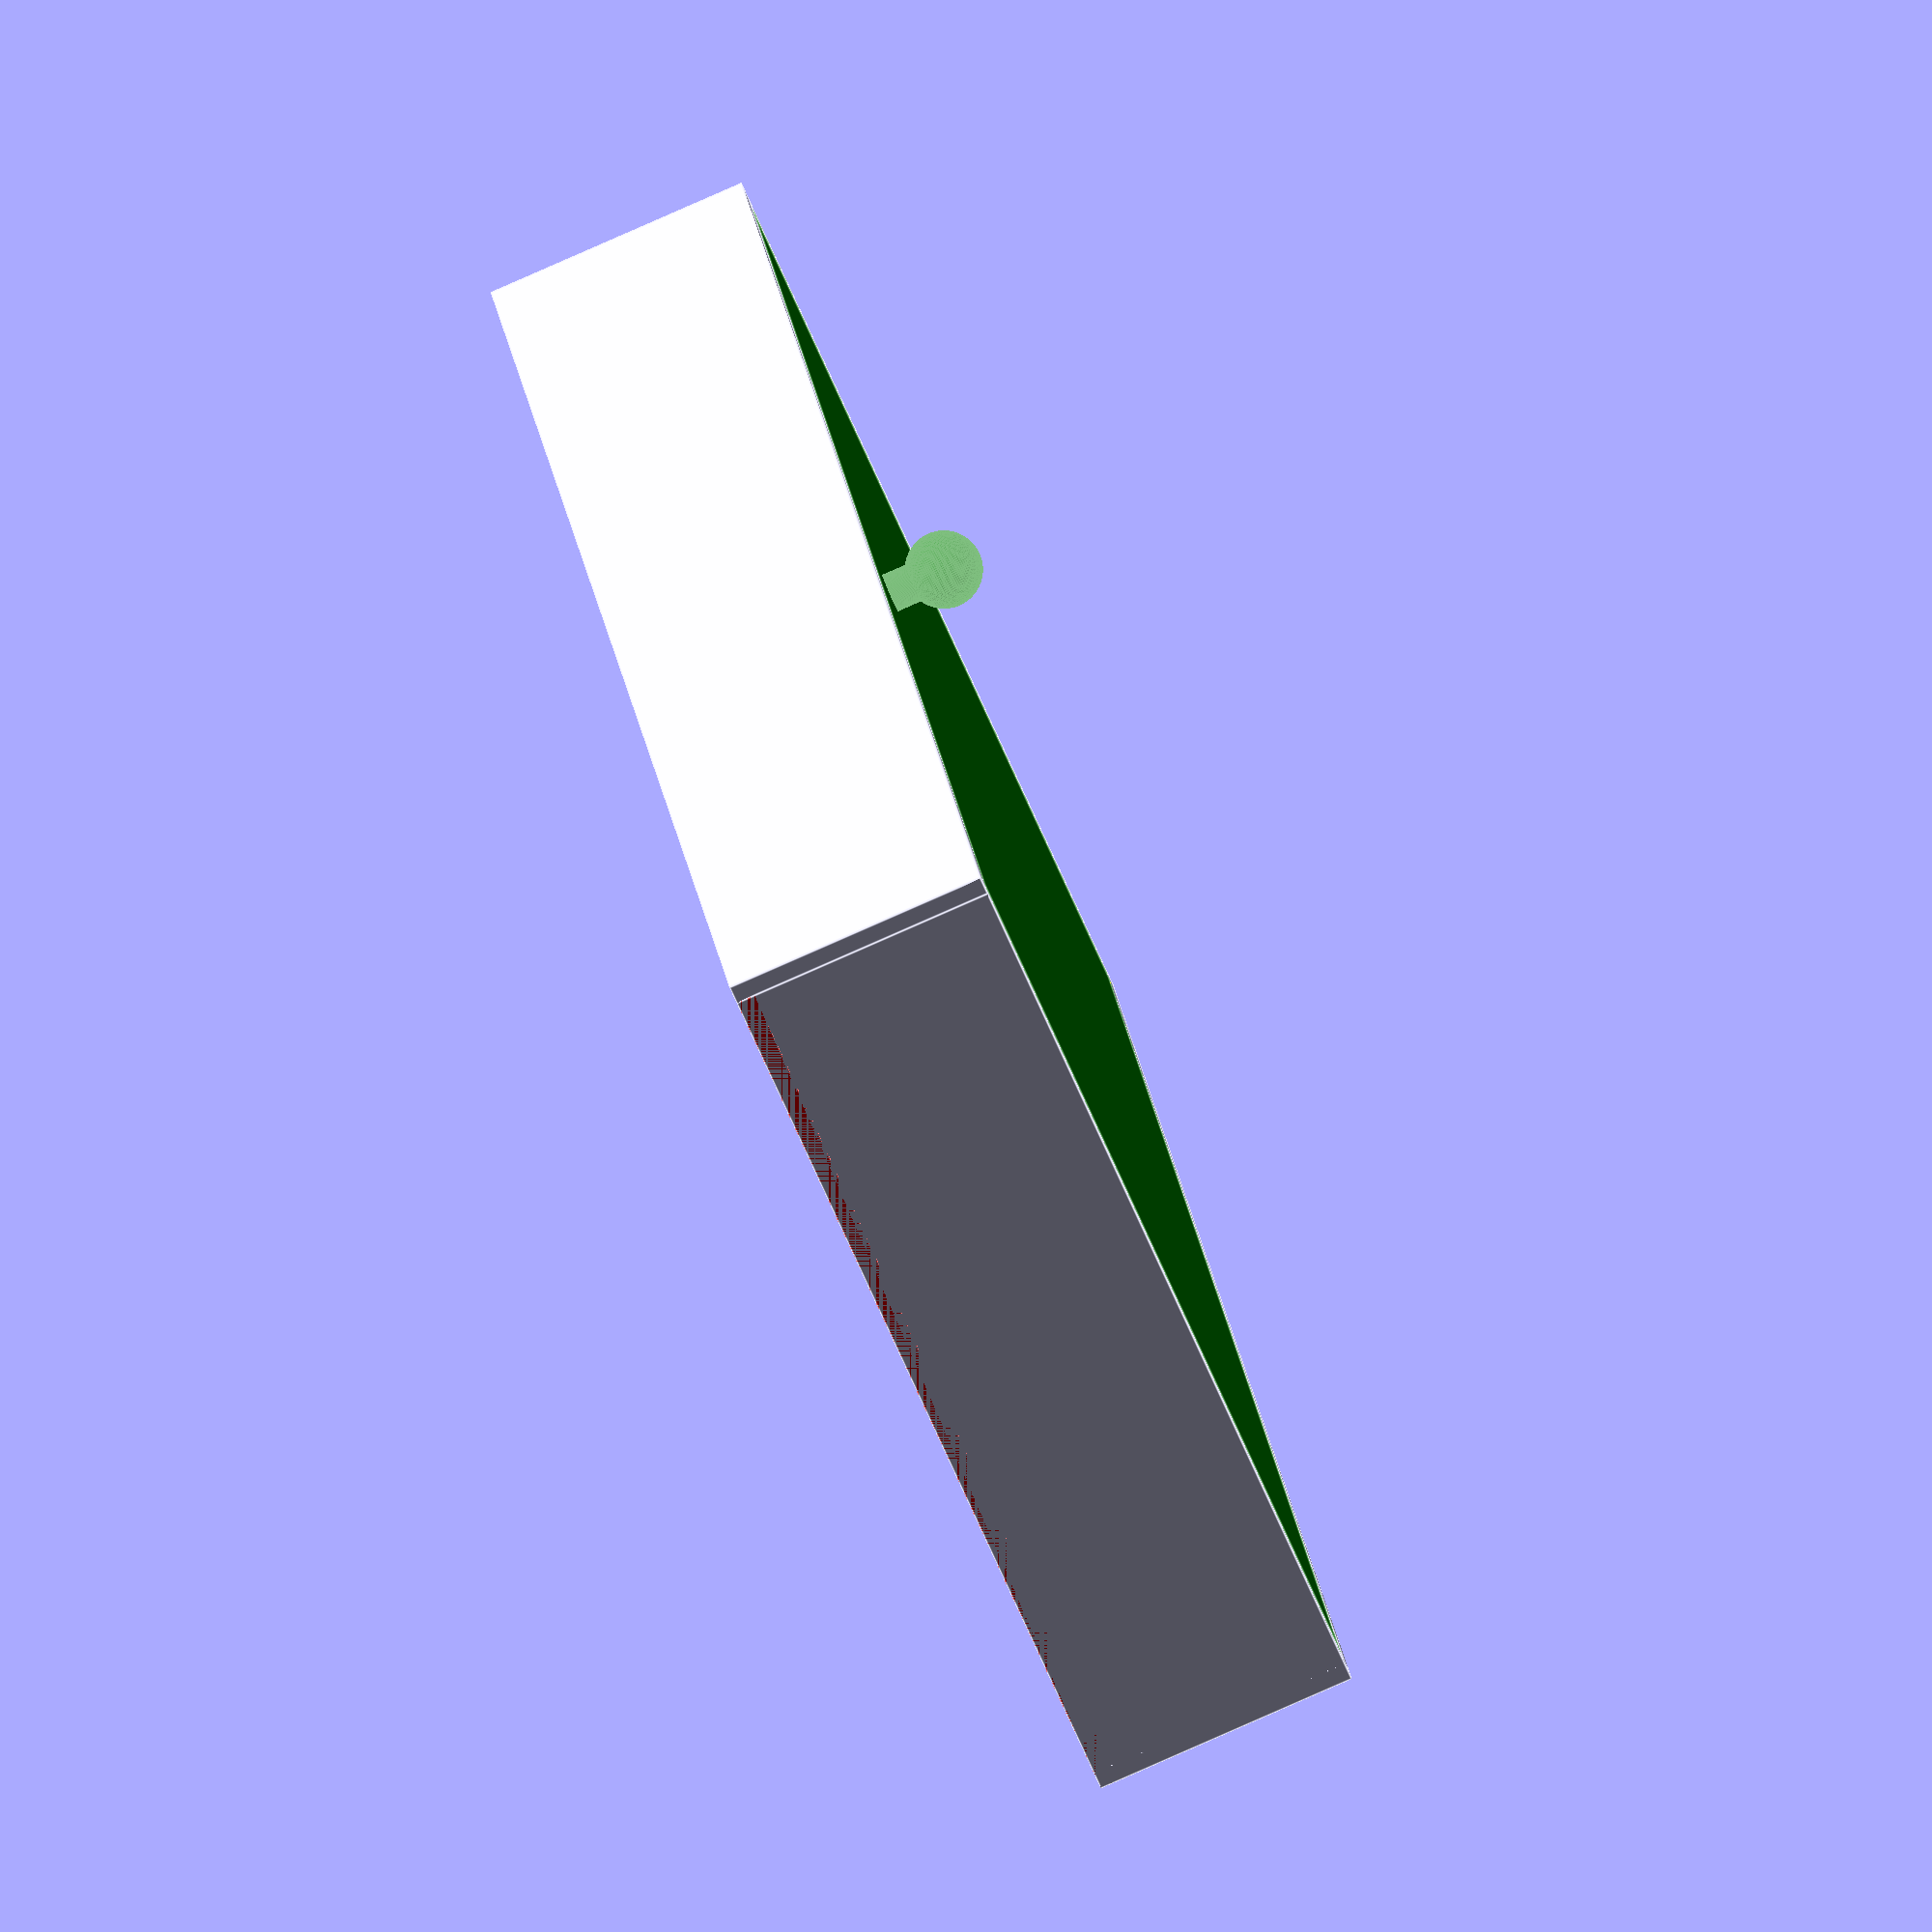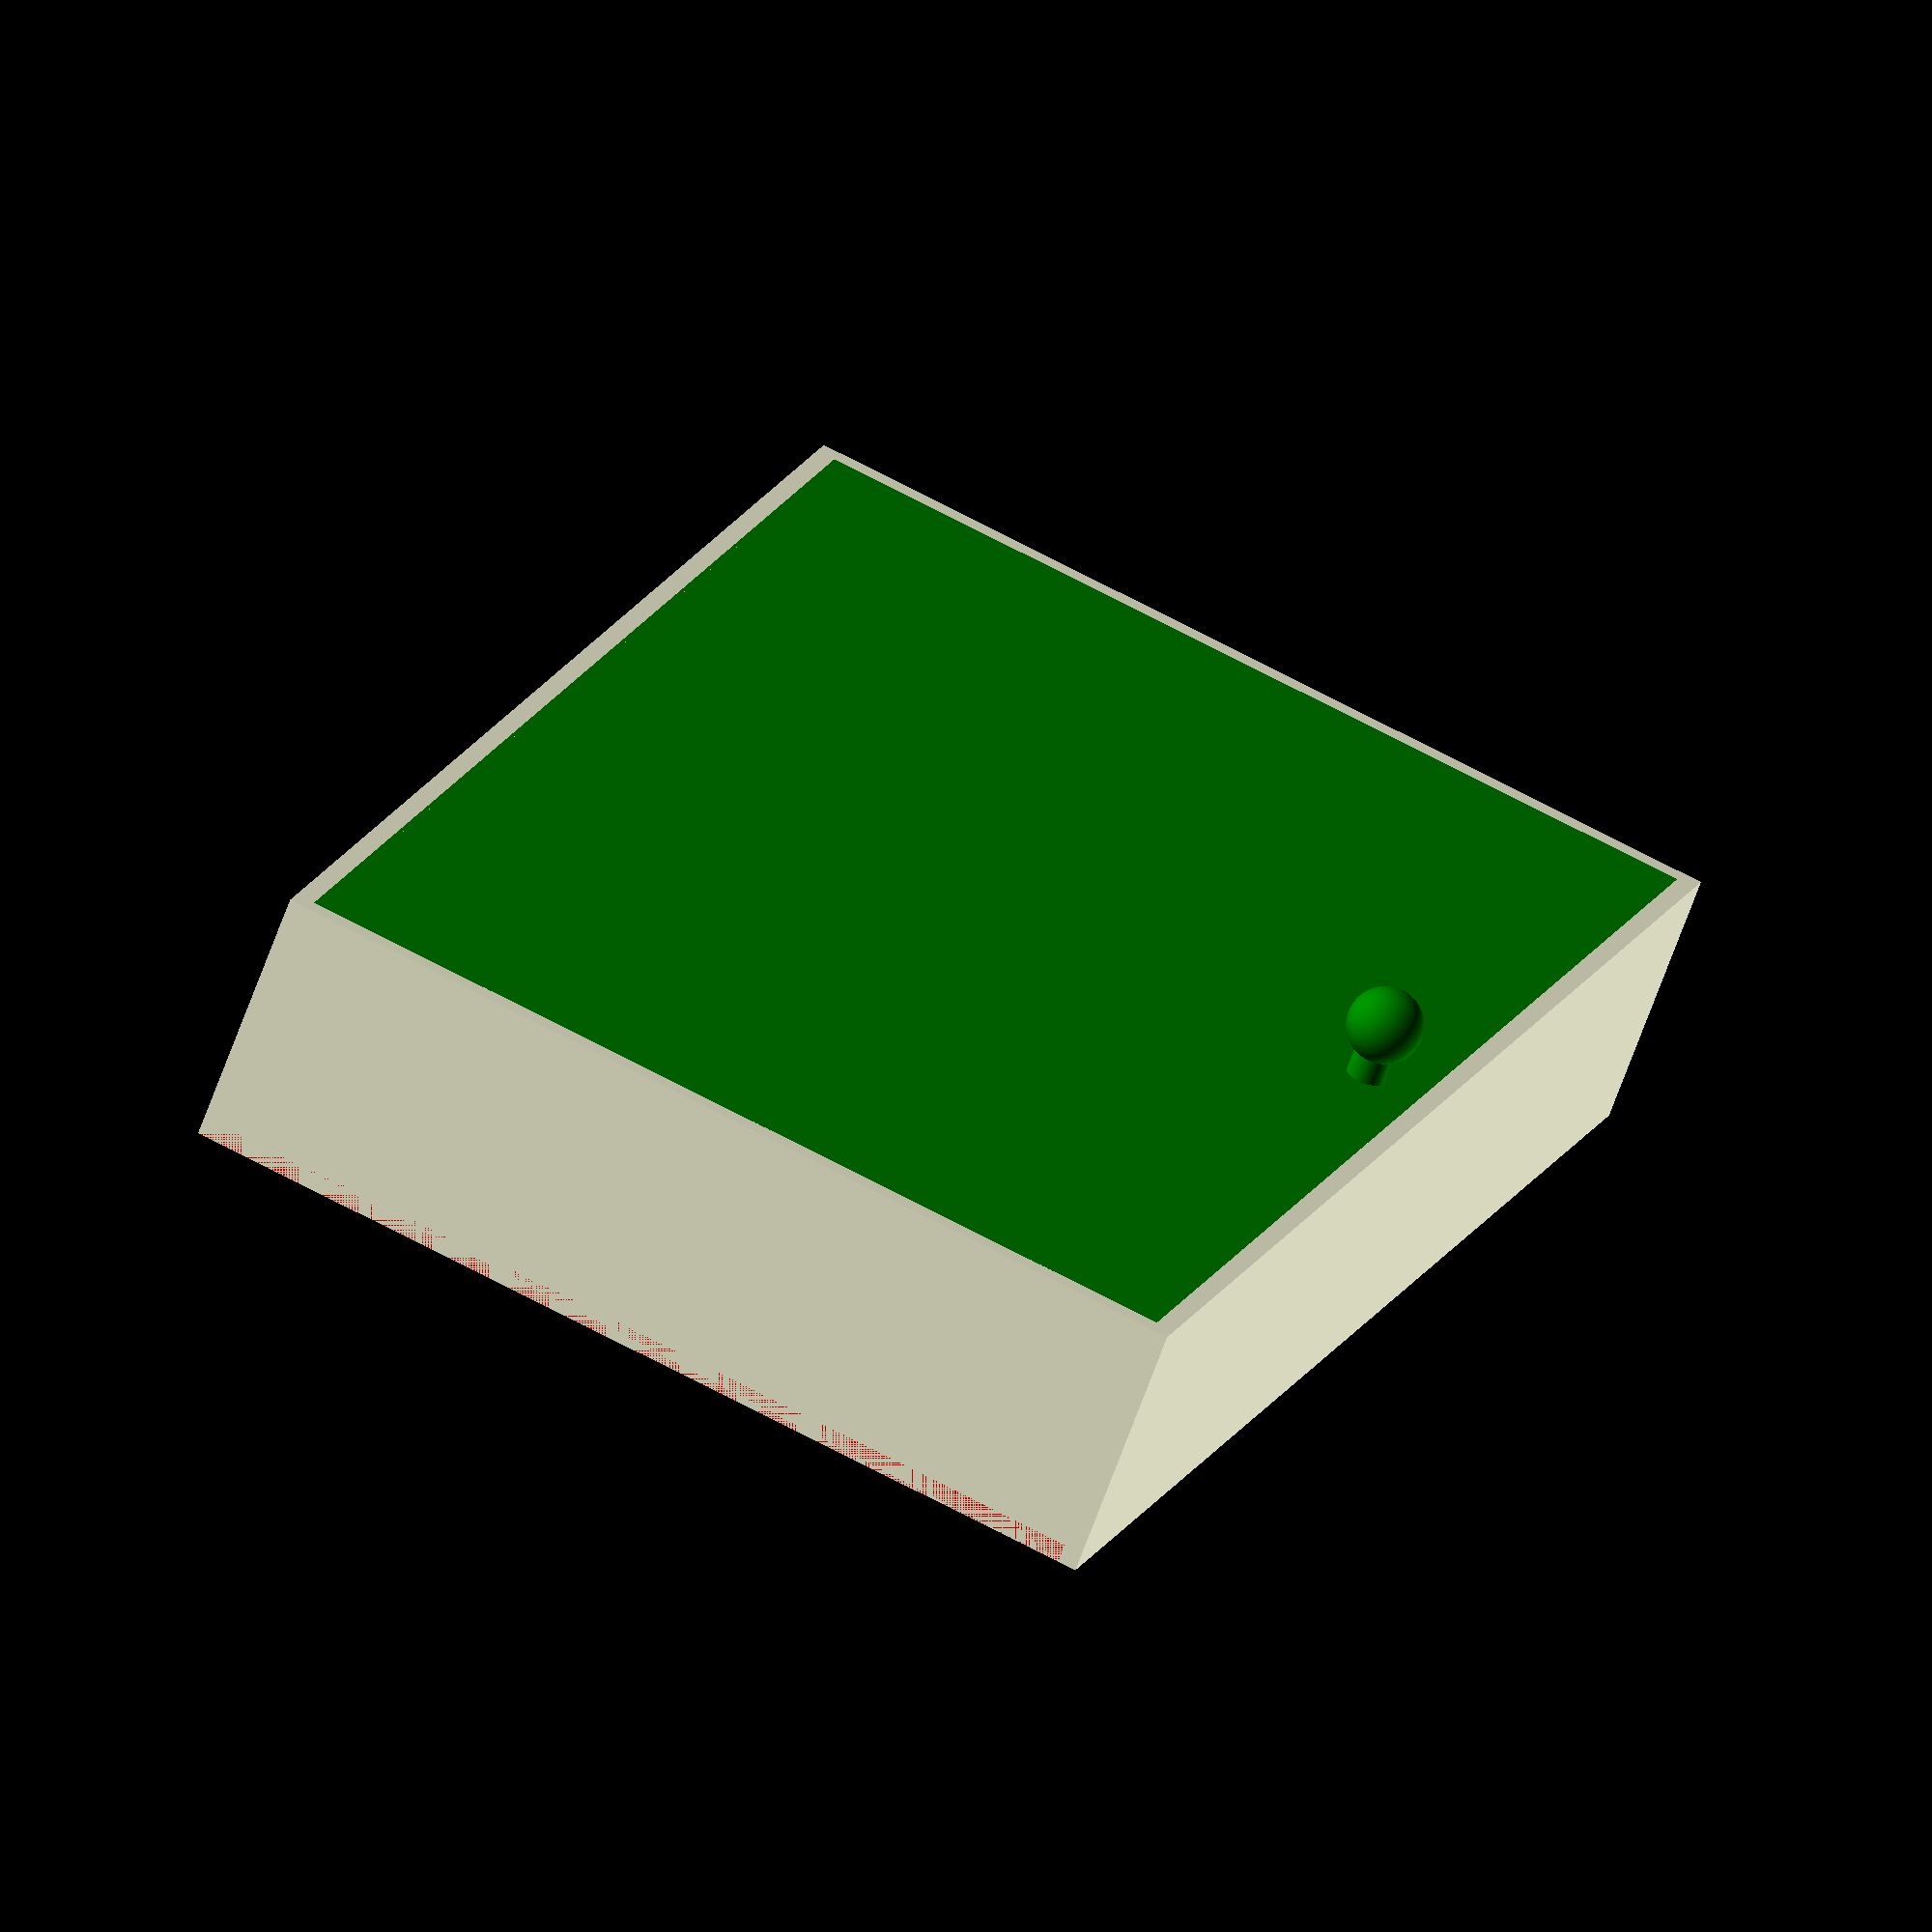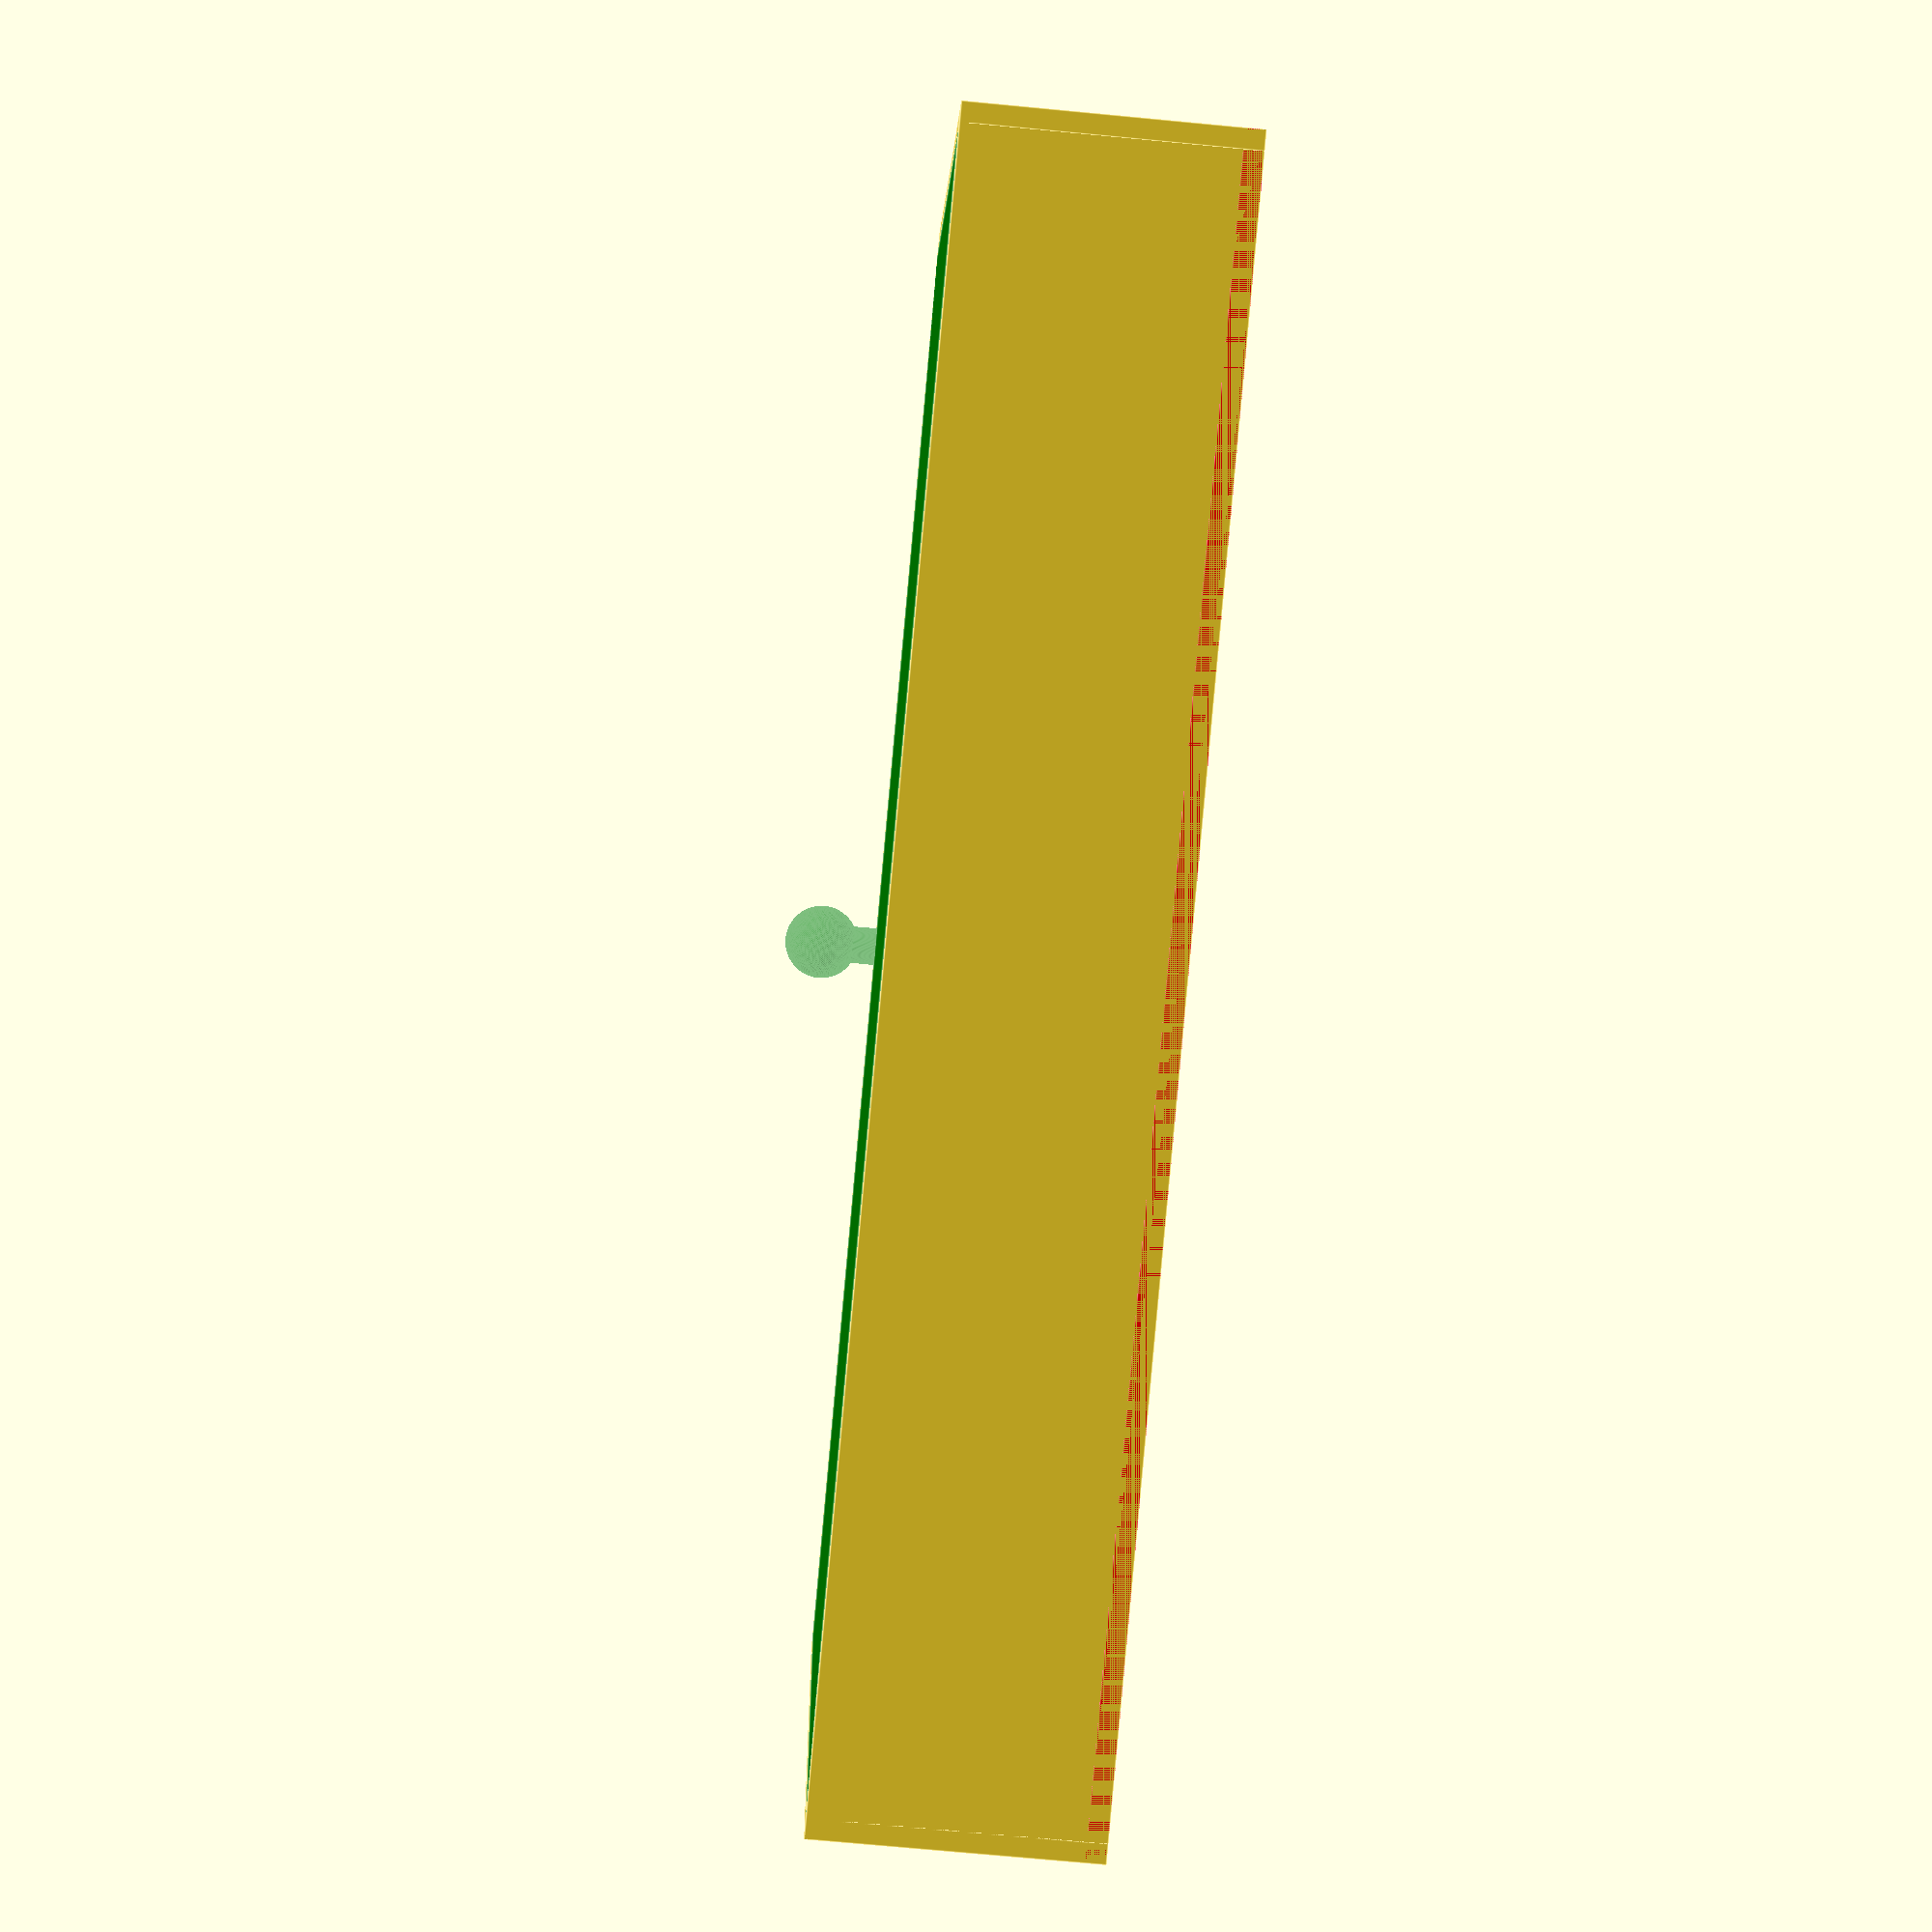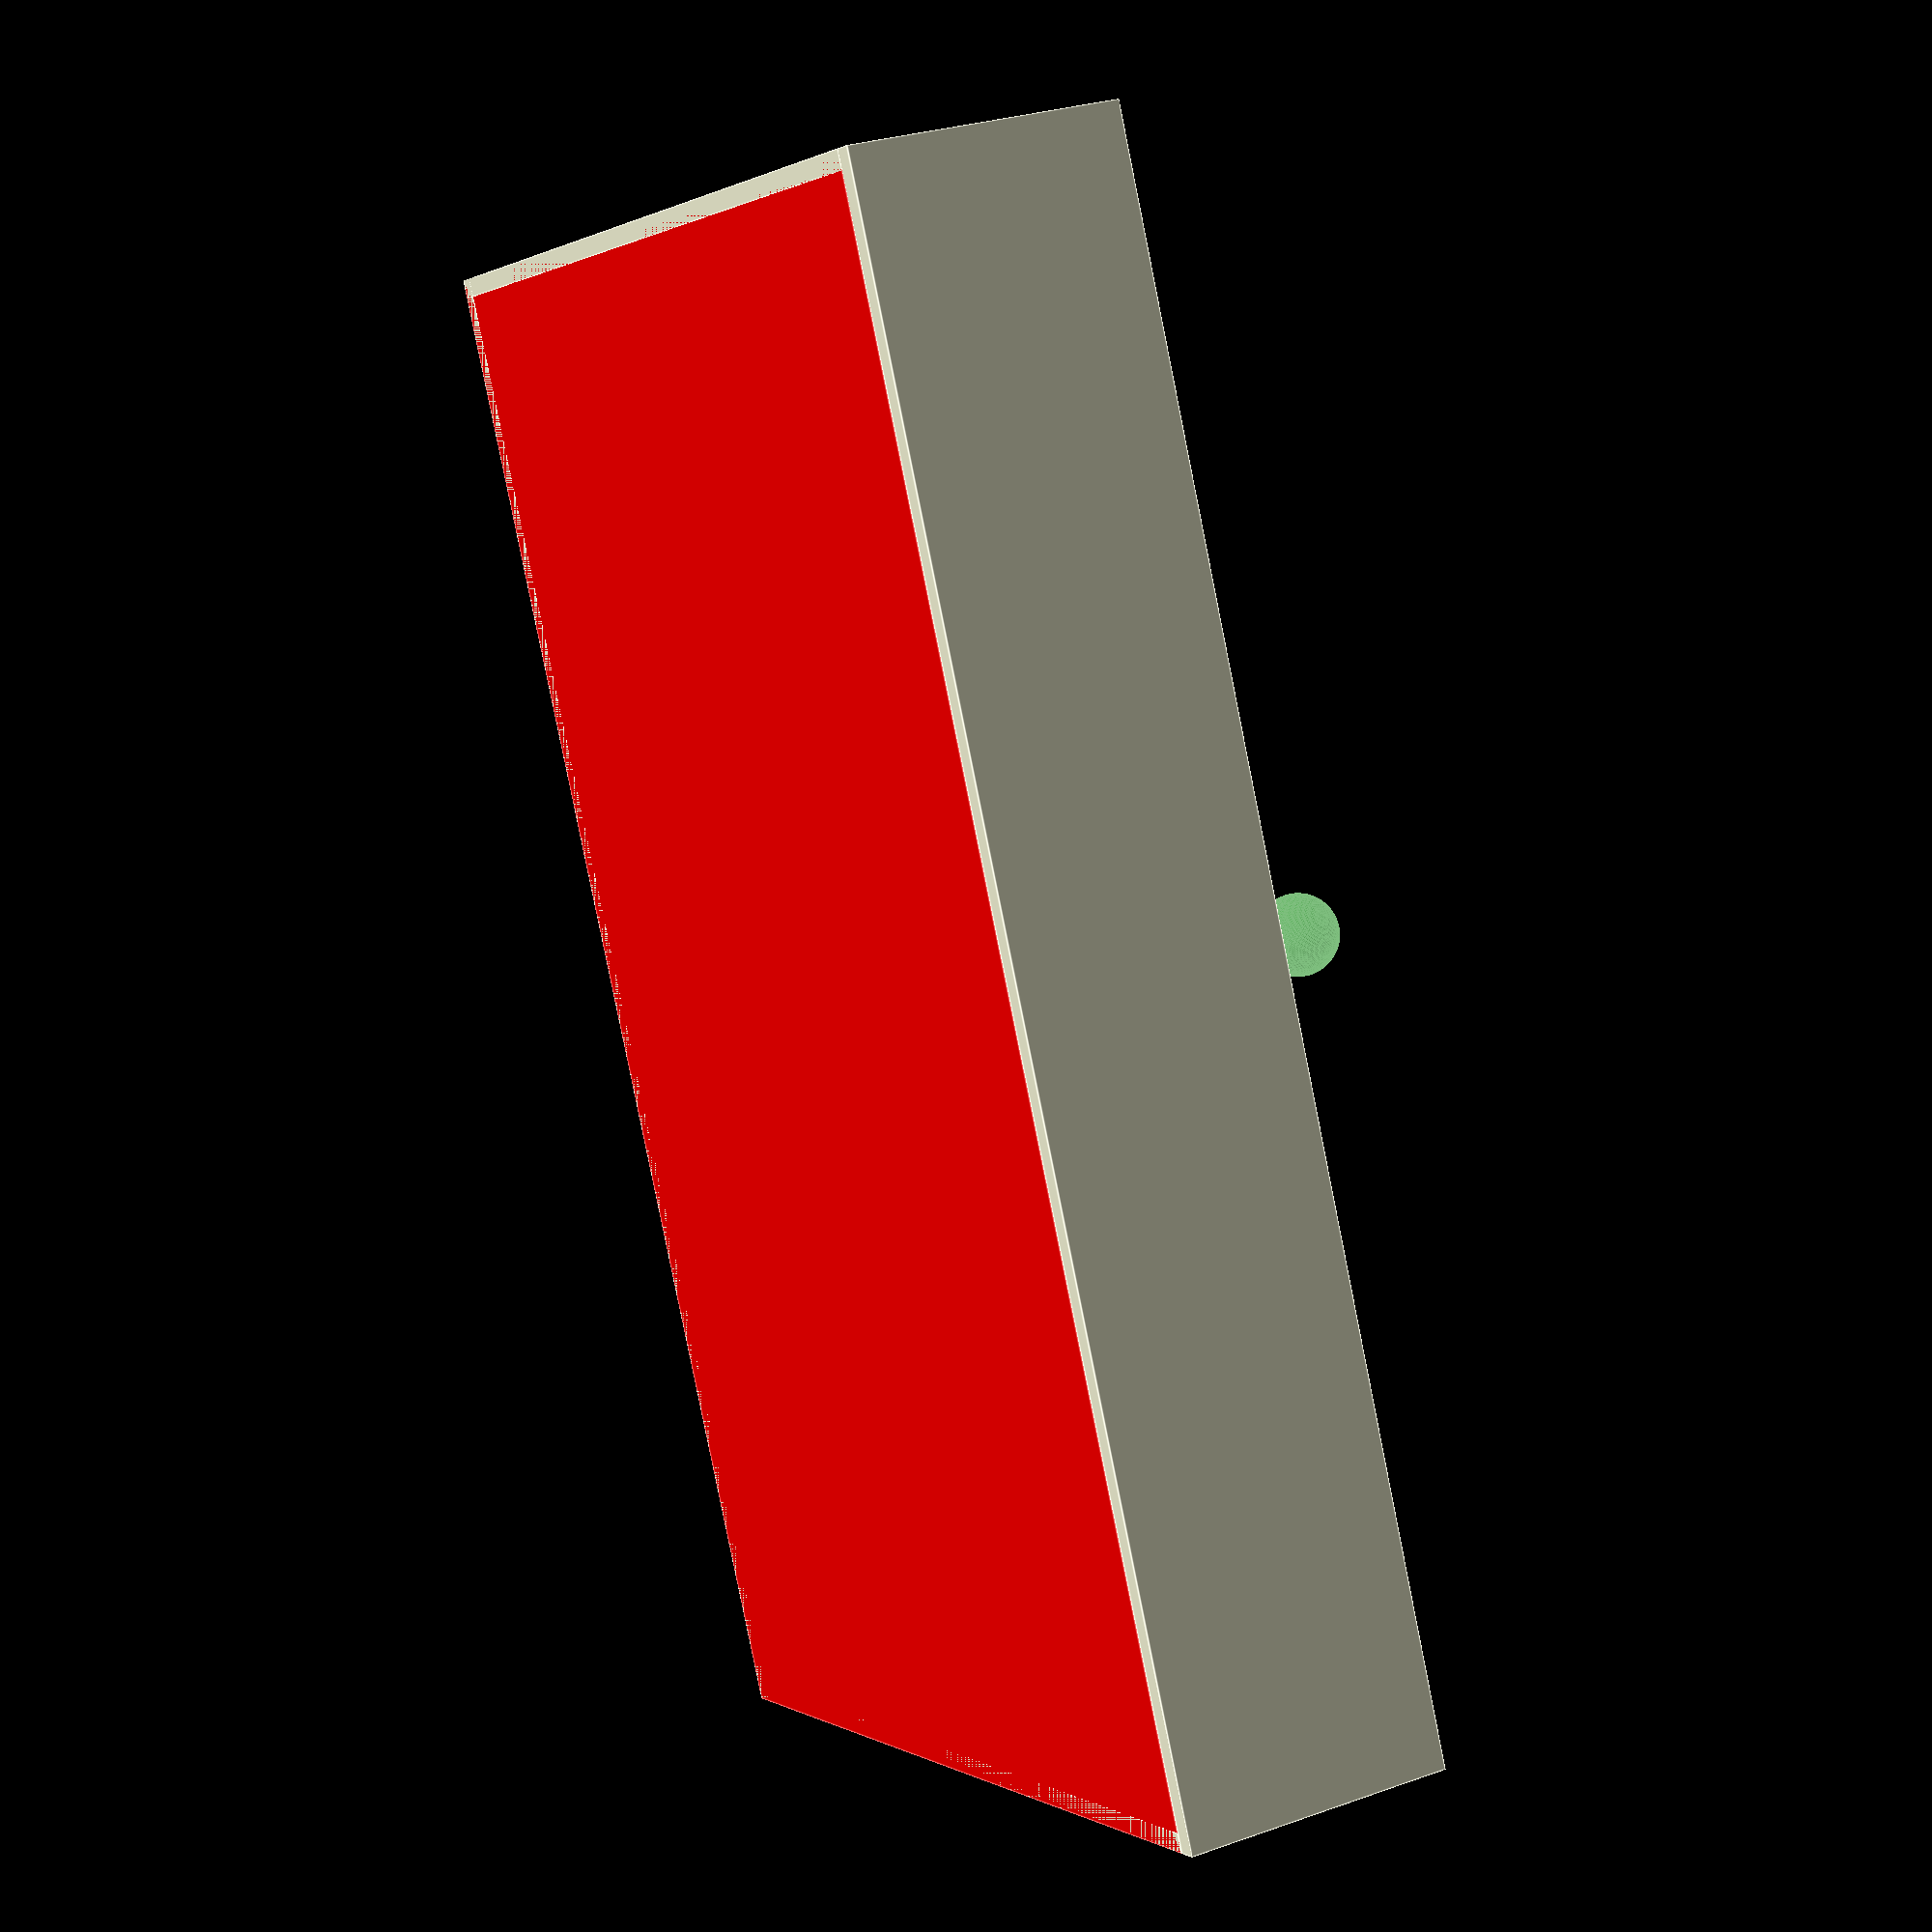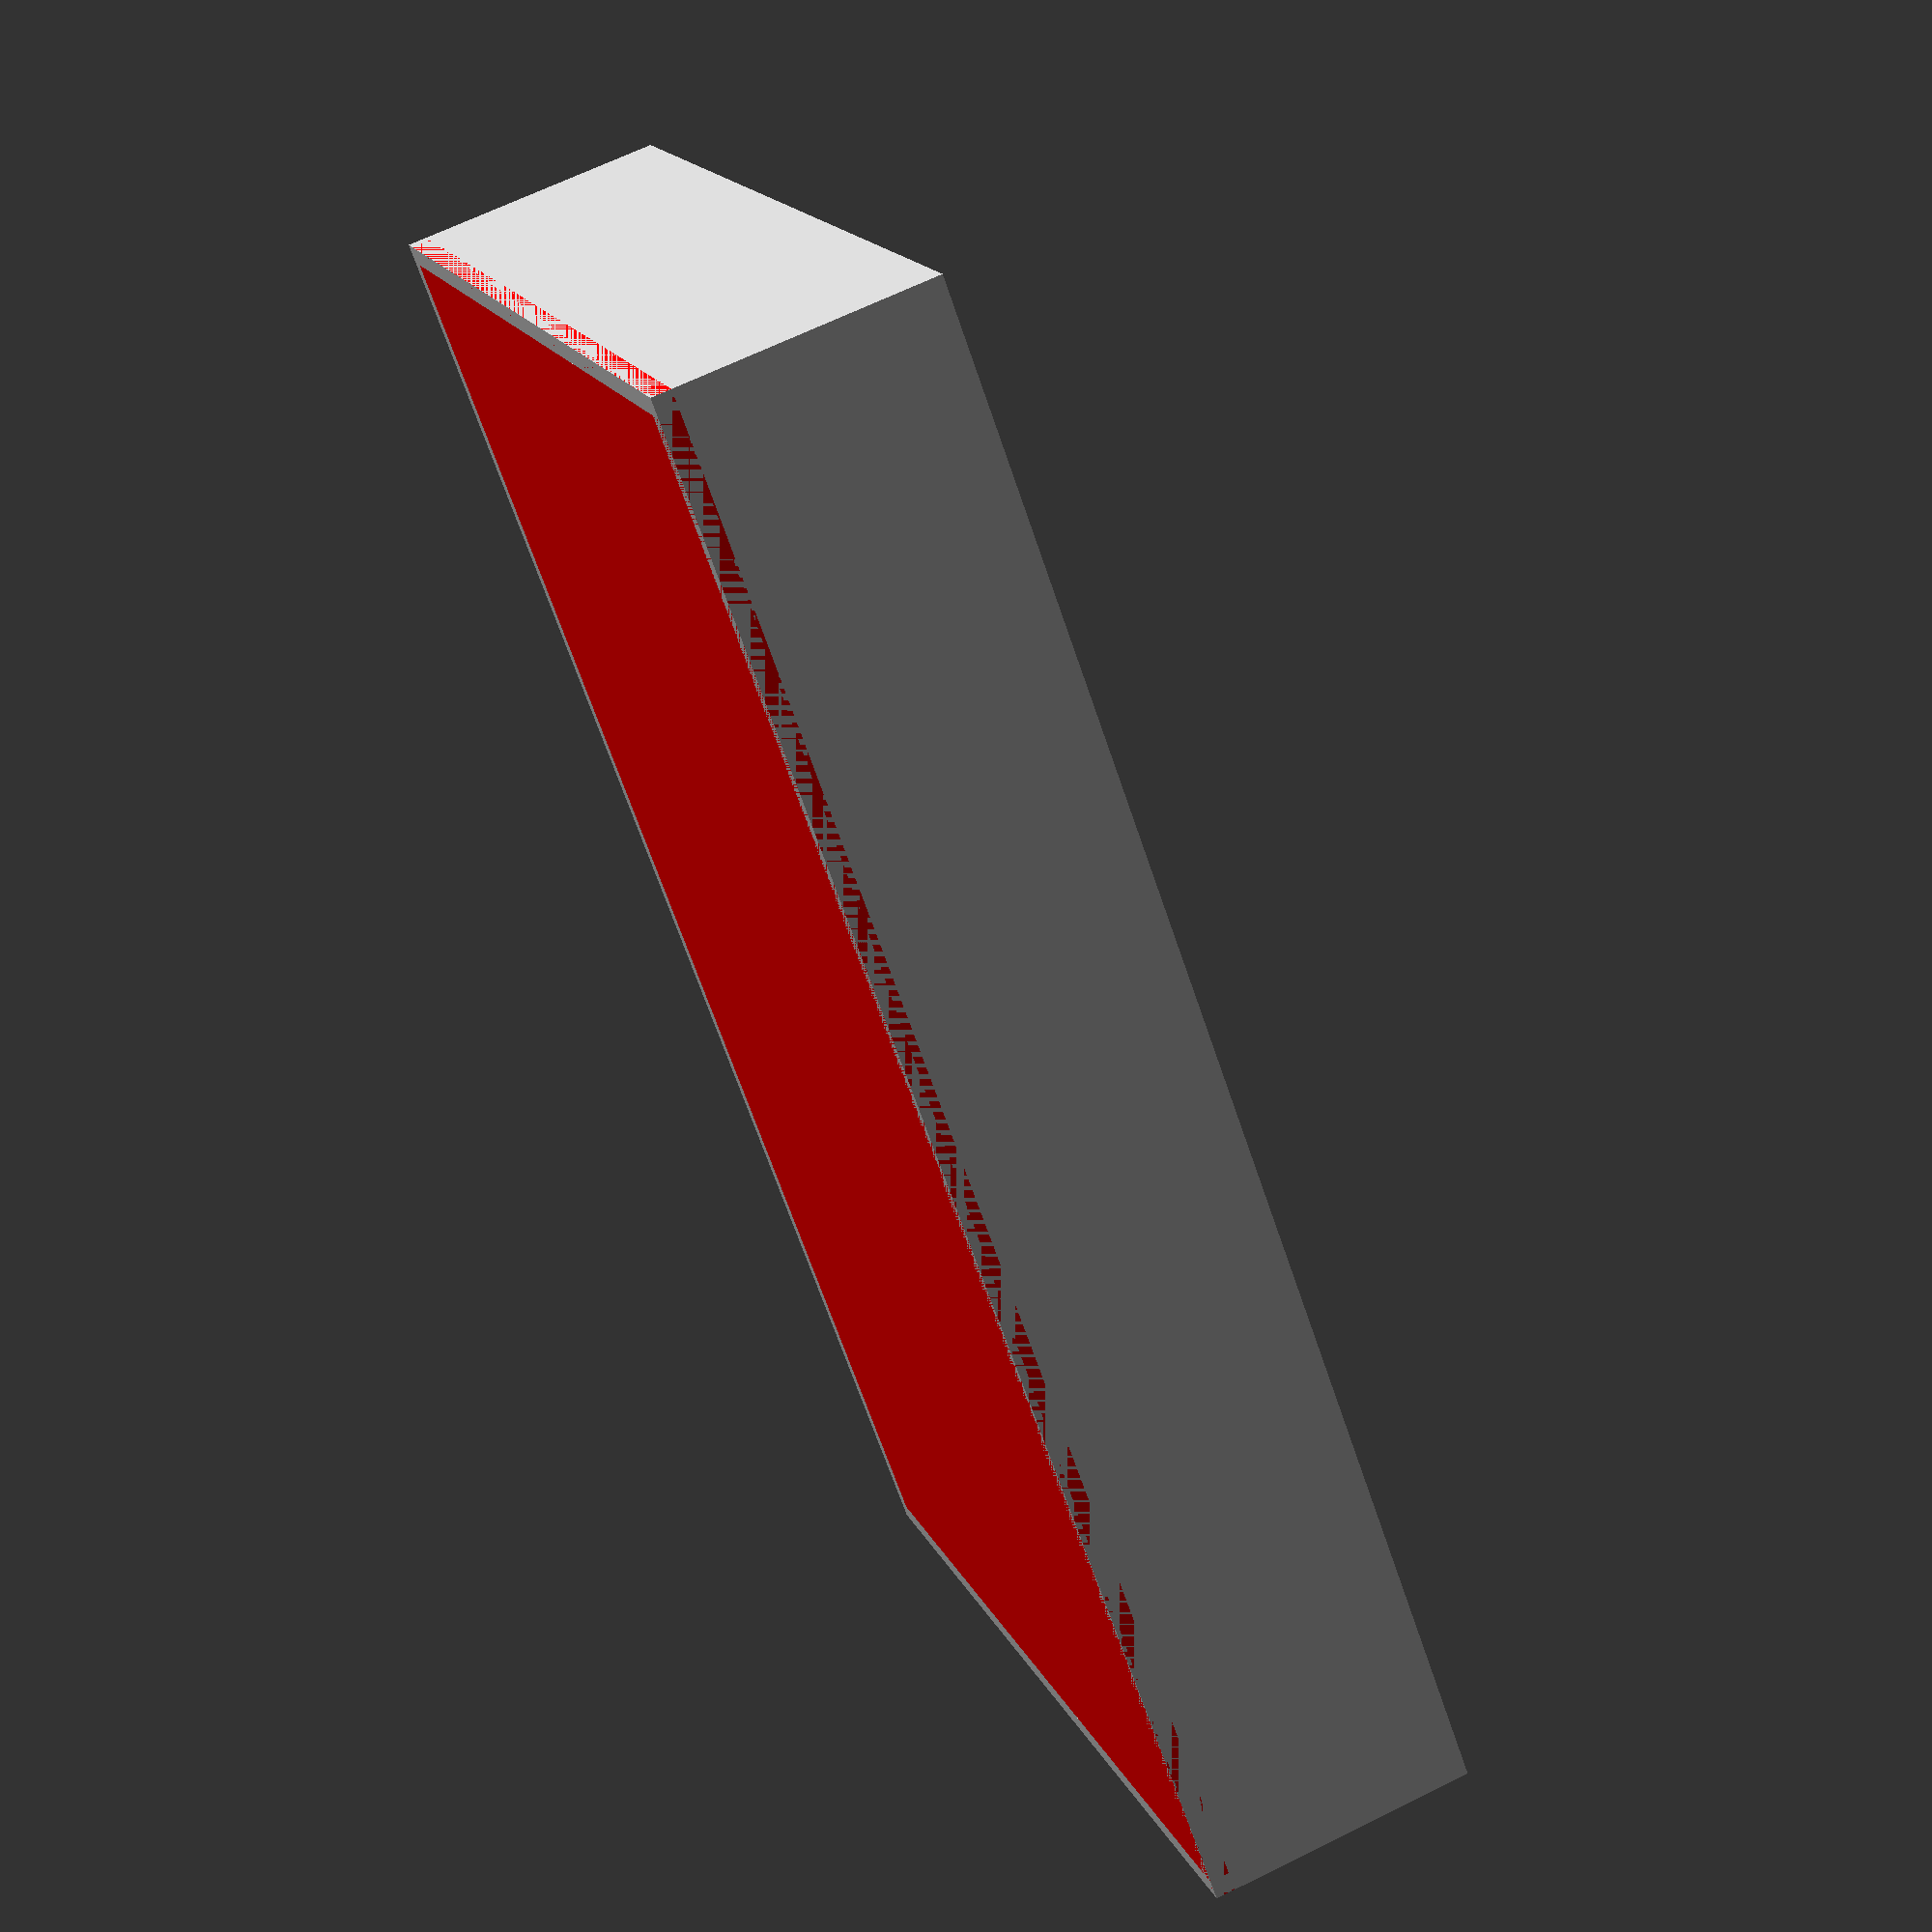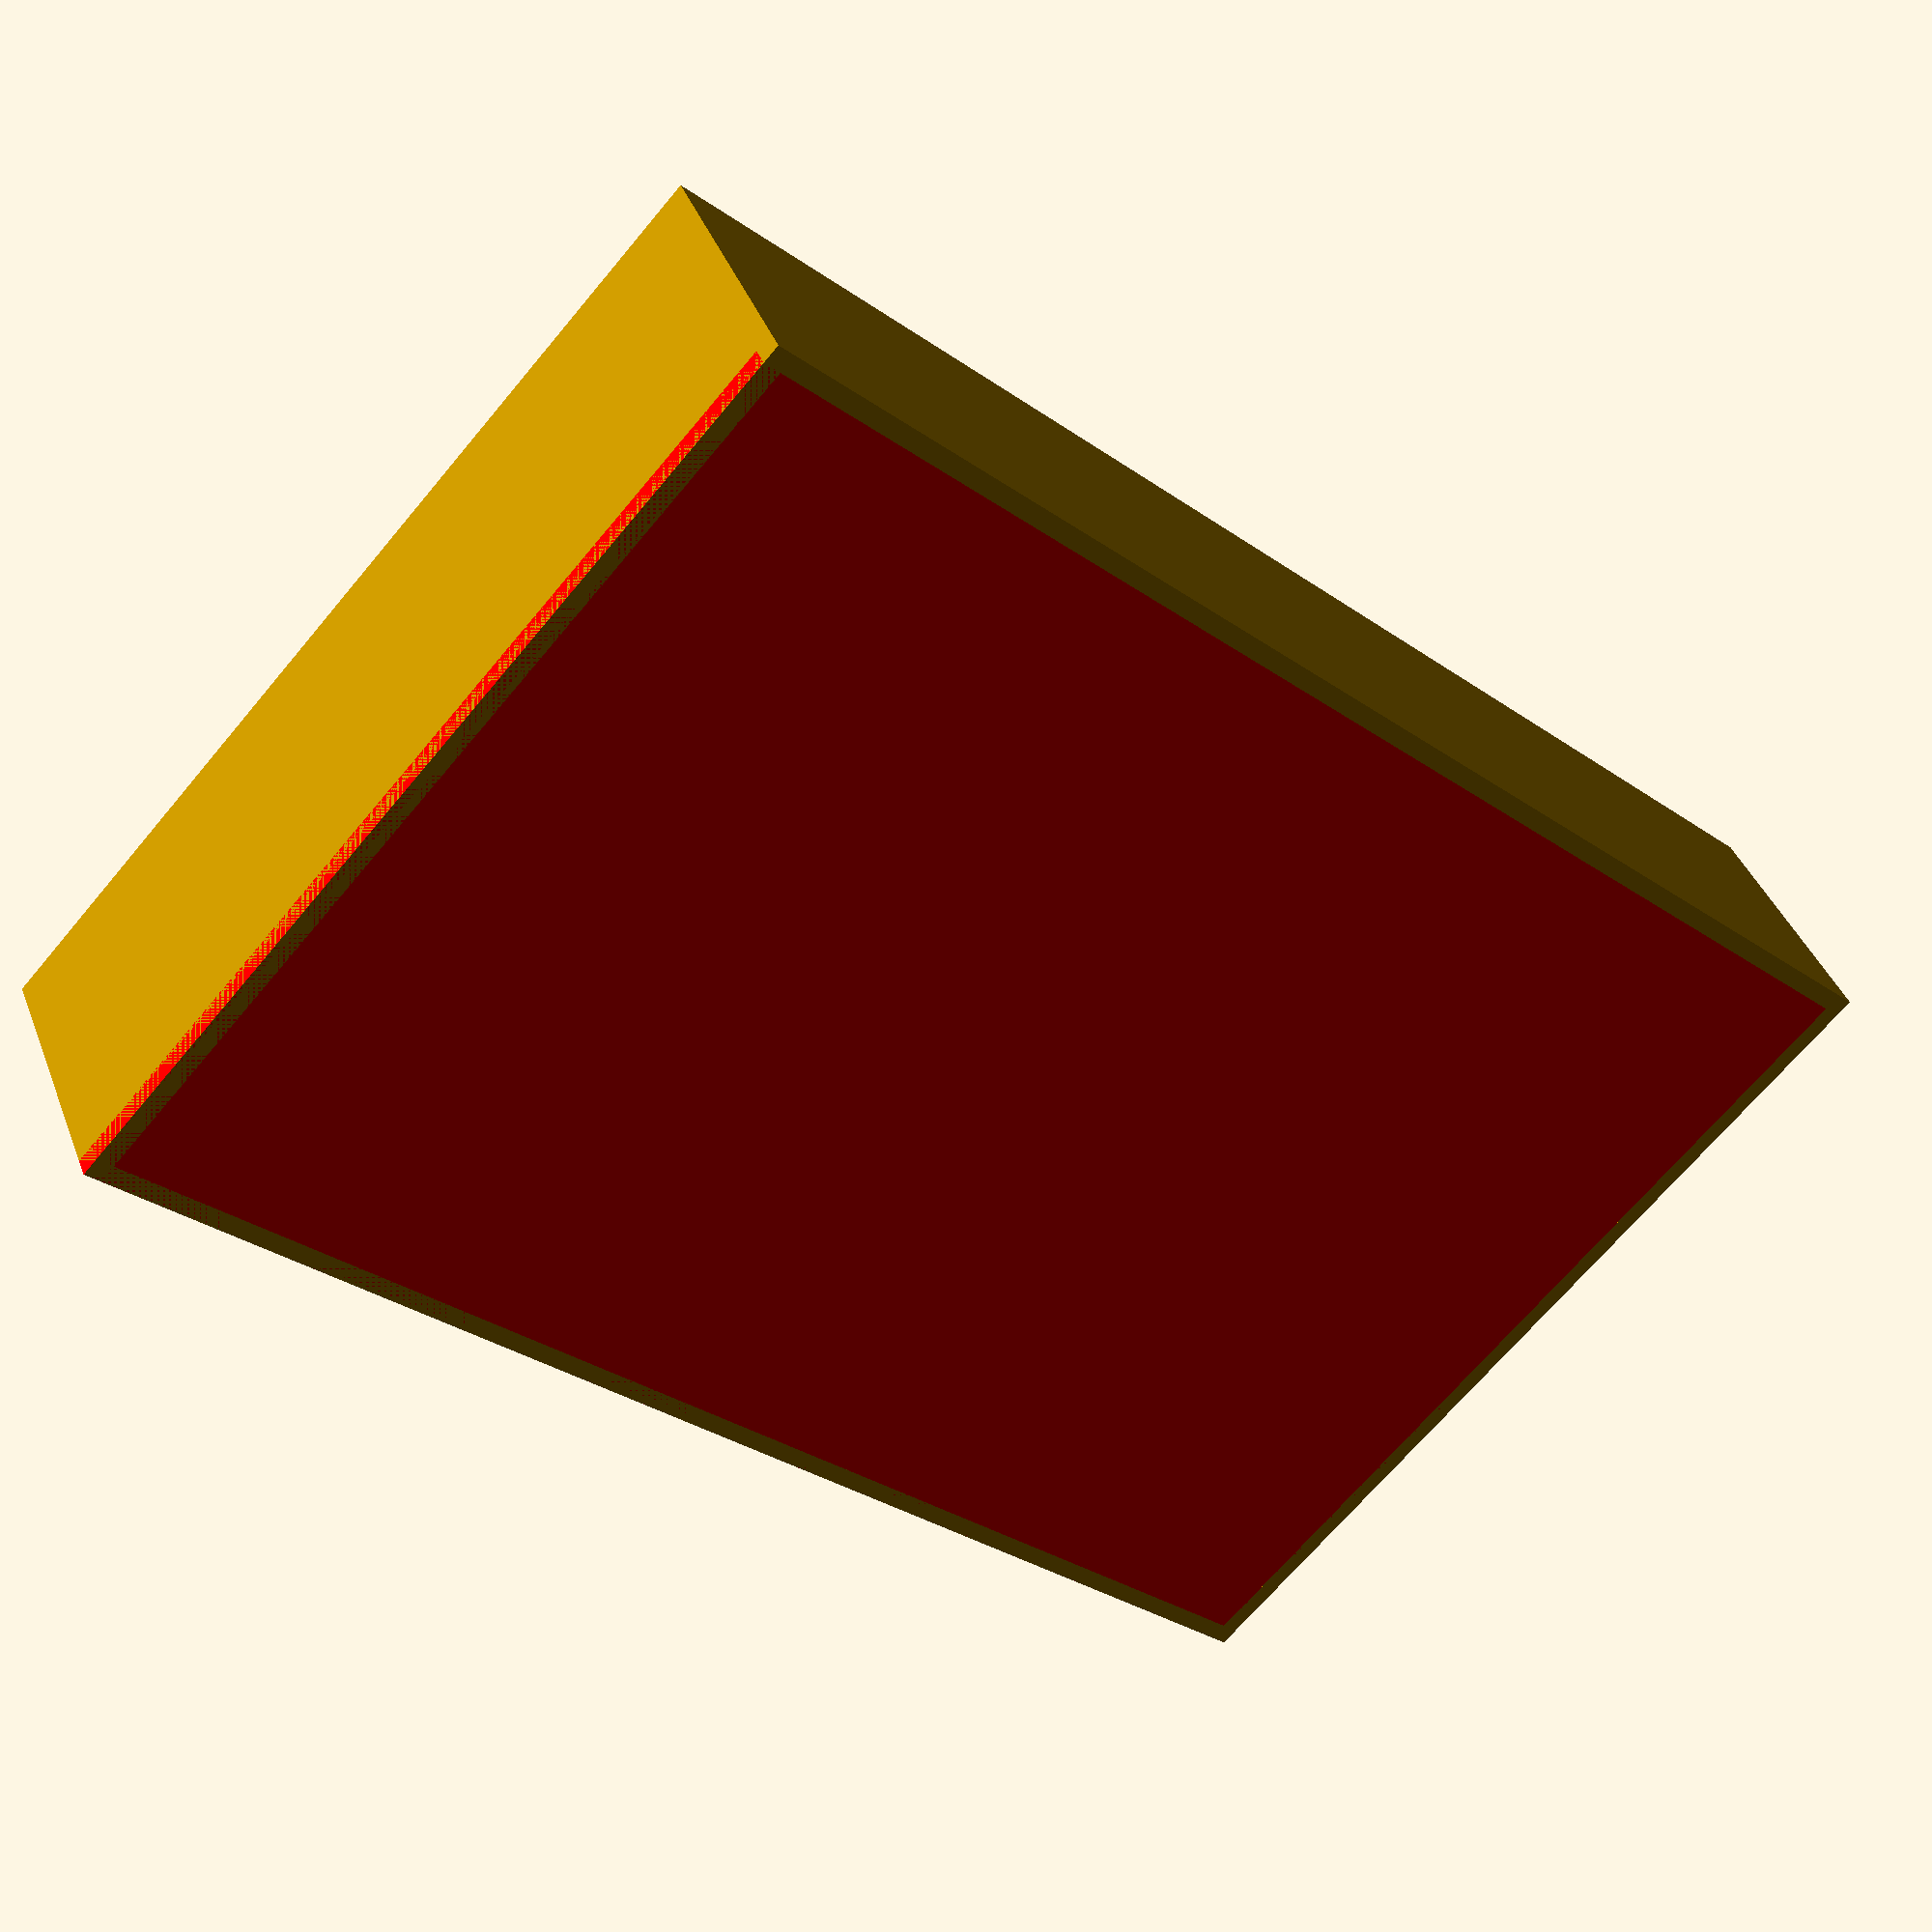
<openscad>
//color([1,0,0]) cube([2,3,4]);
//translate([3,0,0]) {
//   cube([2,3,4]);
//}

/*for(i=[0:36]) {
    for(j=[0:36]) {
      color( [0.5+sin(10*i)/2, 0.5+sin(10*j)/2, 0.5+sin(10*(i+j))/2] )
      translate( [i, j, 0] )
      cube( size = [1, 1, 11+10*cos(10*i)*sin(10*j)] );
    }
  }*/
//legHeight = 70;





/*
cube([10,10,legHeight]);

translate([190,0,0])cube([10,10,legHeight]);

 translate([-100,40,0])cube([10,10,legHeight]);

 translate([-100,-50,0])cube([10,10,legHeight]); 
 
translate([0,0,legHeight]) {
    difference(){
      cube([200,100,30]);
      
        
        //translate([10,10,6])  //cube([180,80,25]);
}
}*/


module createDrawer (width,height,depth, thickness)
{
    //translate([width*$t,0,0]) {
        //bottom
        color("red") cube([width,depth,thickness/2]);
        //back
        cube([thickness/2,depth,height]);
        //side1
        cube([width,thickness/2,height]);
        //side2
        translate([0,depth-thickness/2,0]){
            cube([width,thickness/2,height]);
        }
        //top
        translate([thickness/2,thickness/2,height]){
            
            
           
            
            
            
            if($t < 0.1){
                color("green") outerLid(width,height,depth,thickness,$t*10,1);
                color("yellow") innerLid(width,height,depth,thickness,0);
            }else if( $t < 0.2){
                color("green") outerLid(width,height,depth,thickness,1,1);
                color("yellow") innerLid(width,height,depth,thickness,0);
            }else if($t < 0.3){
                color("green") outerLid(width,height,depth,thickness,1-($t-0.2)*10,1);
                color("yellow") innerLid(width,height,depth,thickness,0);
            }else if($t < 0.4){
                color("green") outerLid(width,height,depth,thickness,0);
                color("yellow") innerLid(width,height,depth,thickness,0);
            }else if($t < 0.5){
                color("green") outerLid(width,height,depth,thickness, ($t-0.4)*10);
                color("yellow") innerLid(width,height,depth,thickness,($t-0.4)*10);//($t*10)-1);
            }else if($t < 0.6){
                color("green") outerLid(width,height,depth,thickness,1,($t-0.5)*10);
                color("yellow") innerLid(width,height,depth,thickness,1);
            }else if($t < 0.7){
                color("green") outerLid(width,height,depth,thickness,1,1);
                color("yellow") innerLid(width,height,depth,thickness,1-($t-0.6)*10);
            }else {
                color("green") outerLid(width,height,depth,thickness,1,1);
                color("yellow") innerLid(width,height,depth,thickness,0);
            }
        }
        //front
        translate([width,0,0]){
                    cube([thickness/2,depth,height]);

        }
    //}
}
createDrawer(25,7,40,1);

module outerLid(width,height,depth,thickness,opened,knobRot){
    rotate([0,-130*opened,0]){
        difference(){
            translate([0,0,-thickness/2]){
                cube([width-thickness/2,depth-thickness,thickness/2]);
                translate([0,thickness/2,-thickness/2]){
                    cube([thickness,depth-2*thickness,thickness/2]);
                }
                translate([0,thickness/2,-thickness]){
                    cube([2*thickness,depth-2*thickness,thickness/2]);
                }
                
                /*translate([width-2*thickness,(depth-thickness)/2,thickness]){
                    sphere(1);
                }*/
            }
            translate([width-2*thickness,(depth-thickness)/2,-thickness-0.1]){
                    cylinder(20,0.52,0.52);
            }
            
        }
        //knob
        translate([width-2*thickness,(depth-thickness)/2,1.5*thickness]){
            sphere(1, $fn=100);
            rotate([0,0,90*knobRot]){
                union(){
                translate([0,0,-3*thickness]){
                    cylinder(3,0.52,0.5, $fn=100);
                }
                translate([-thickness+0.2,-thickness/4,-3*thickness]){
                        cube([0.5,0.5,0.5]);
                }
                }
            }
        }
        
    }
        
    
}
module innerLid(width,height,depth,thickness,opened){
    rotate([0,-130*opened,0]){
        difference(){
            translate([0.2,0,-thickness]){
                difference(){
                cube([width-thickness/2,depth-thickness,thickness/2]);
                translate([-0.1,thickness*1/4,-0.1]){
                    cube([2*thickness+0.2,depth-2*thickness,thickness+0.2]);
                }
                
                }
            }
            translate([width-2*thickness,(depth-thickness)/2,-thickness-0.1]){
                        cylinder(20,0.52,0.52, $fn=100);
            }
            translate([width-2*thickness-0.2,(depth-thickness)/2-thickness+0.1,-thickness-0.1]){
                        cube([0.5,0.5,1]);
            }
            
        }
        translate([width-2*thickness+0.3,(depth-thickness)/2-thickness+0.1,-1.5*thickness]){
                        cube([0.5,0.5,0.5]);
        }
        translate([width-3*thickness,(depth-thickness)/2+thickness/4,-1.5*thickness]){
                        cube([0.5,0.5,0.5]);
        }
        
    }
}

</openscad>
<views>
elev=83.9 azim=157.7 roll=293.7 proj=o view=edges
elev=244.6 azim=201.2 roll=199.6 proj=o view=wireframe
elev=72.7 azim=254.4 roll=84.6 proj=p view=edges
elev=151.9 azim=24.7 roll=298.2 proj=p view=edges
elev=114.4 azim=226.3 roll=296.5 proj=p view=wireframe
elev=139.8 azim=47.2 roll=20.0 proj=p view=solid
</views>
